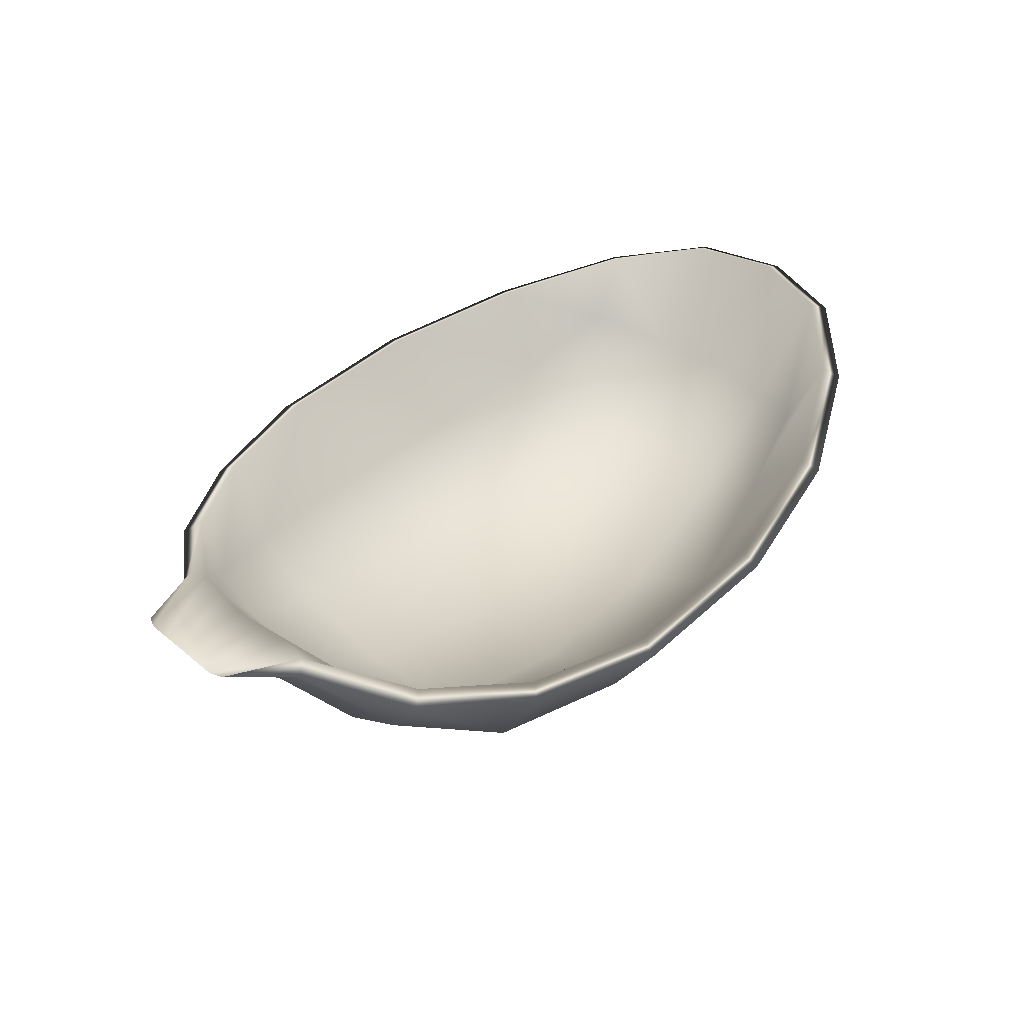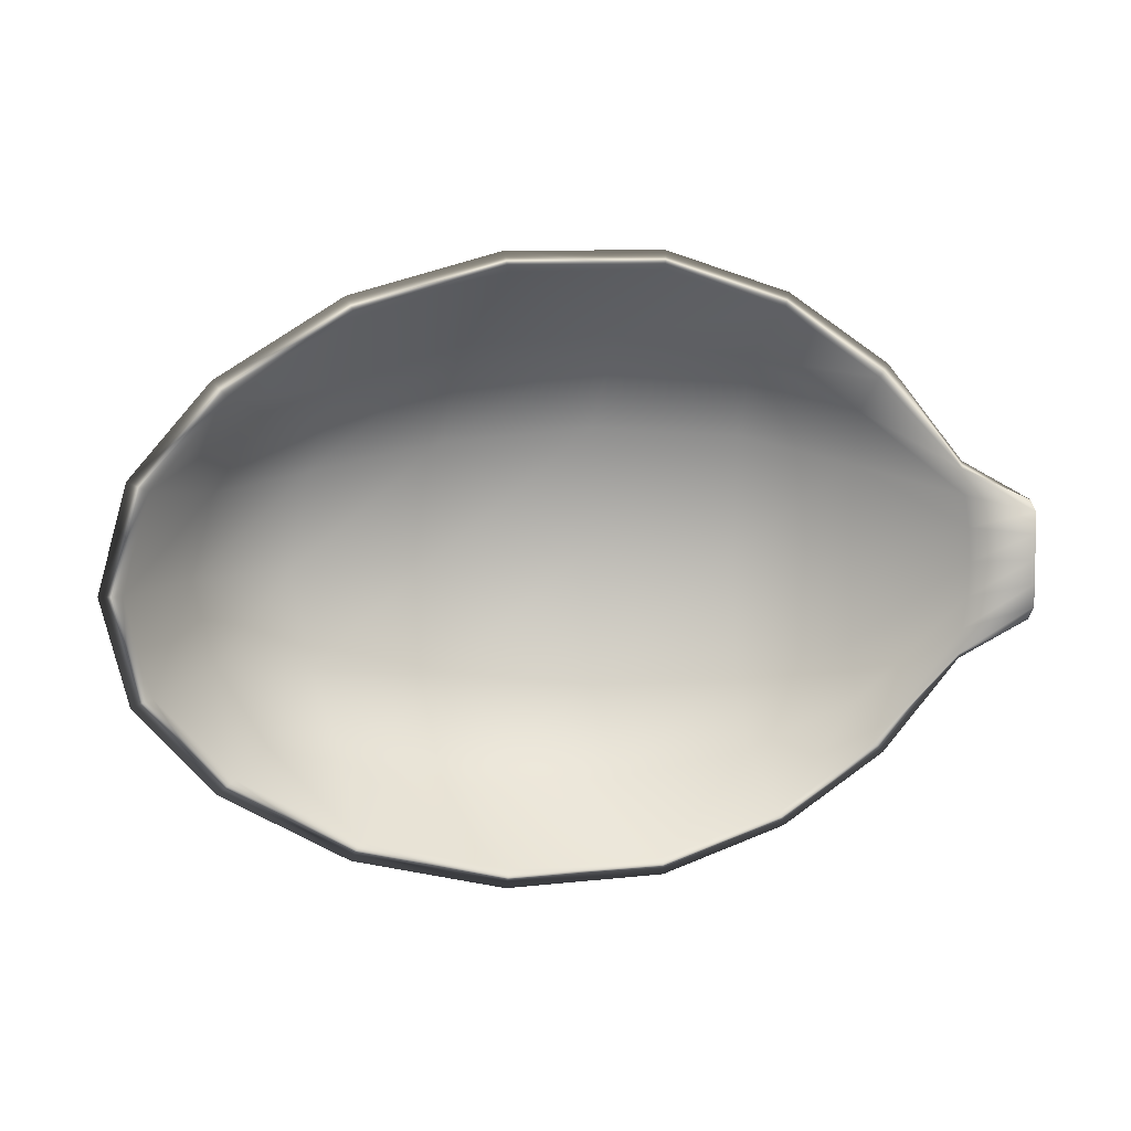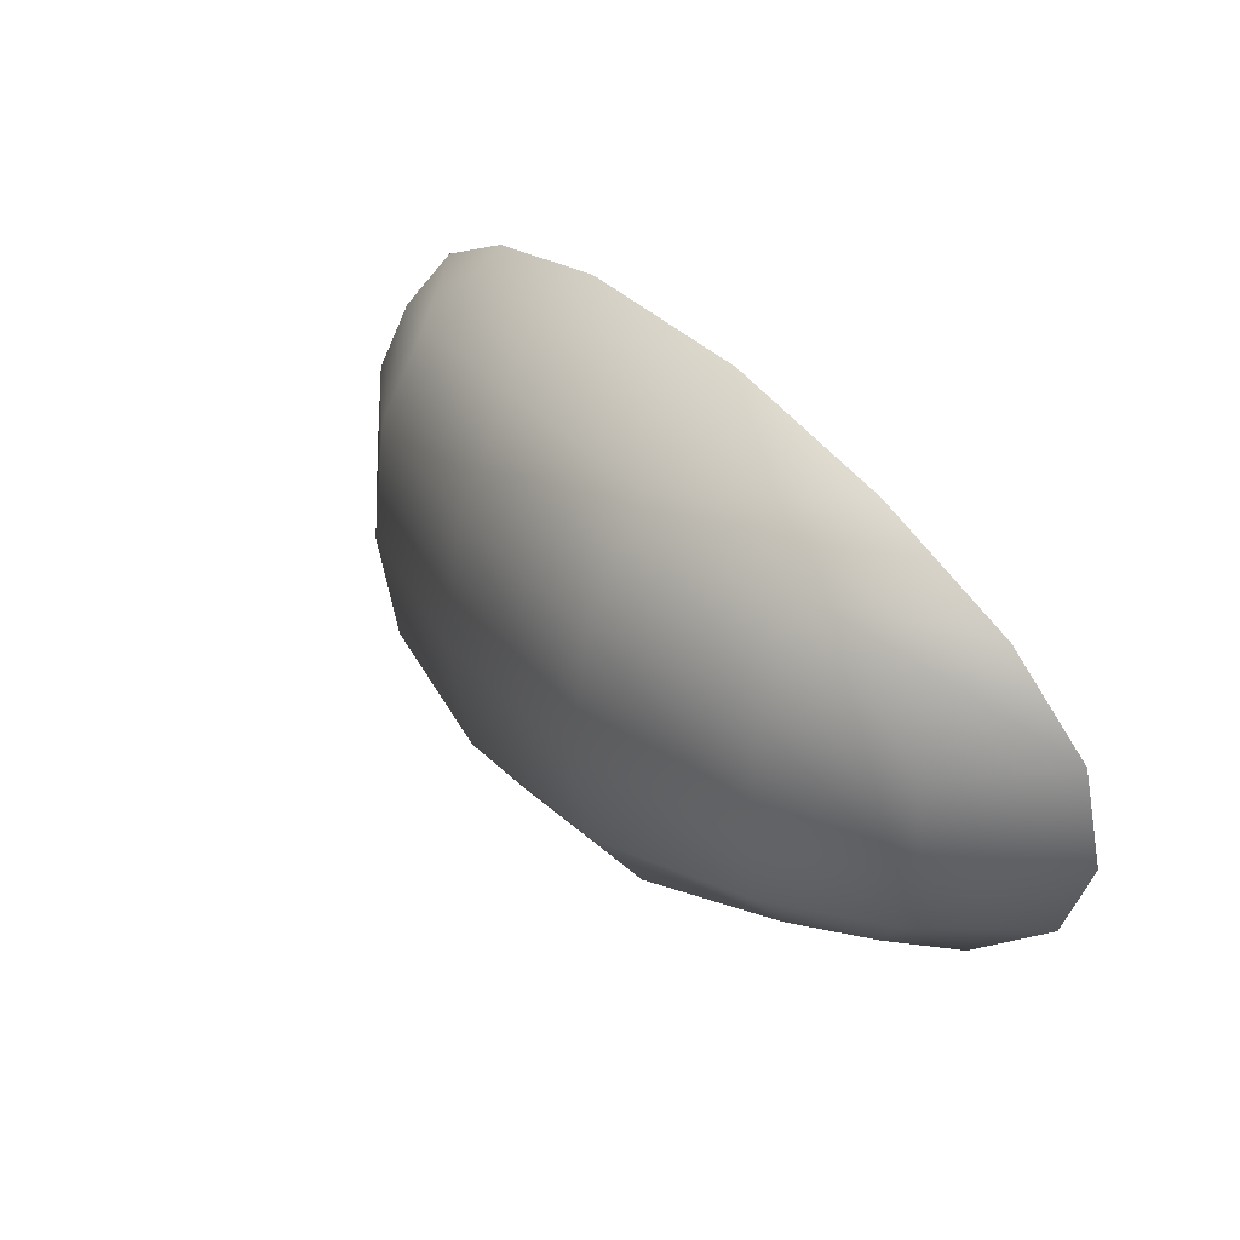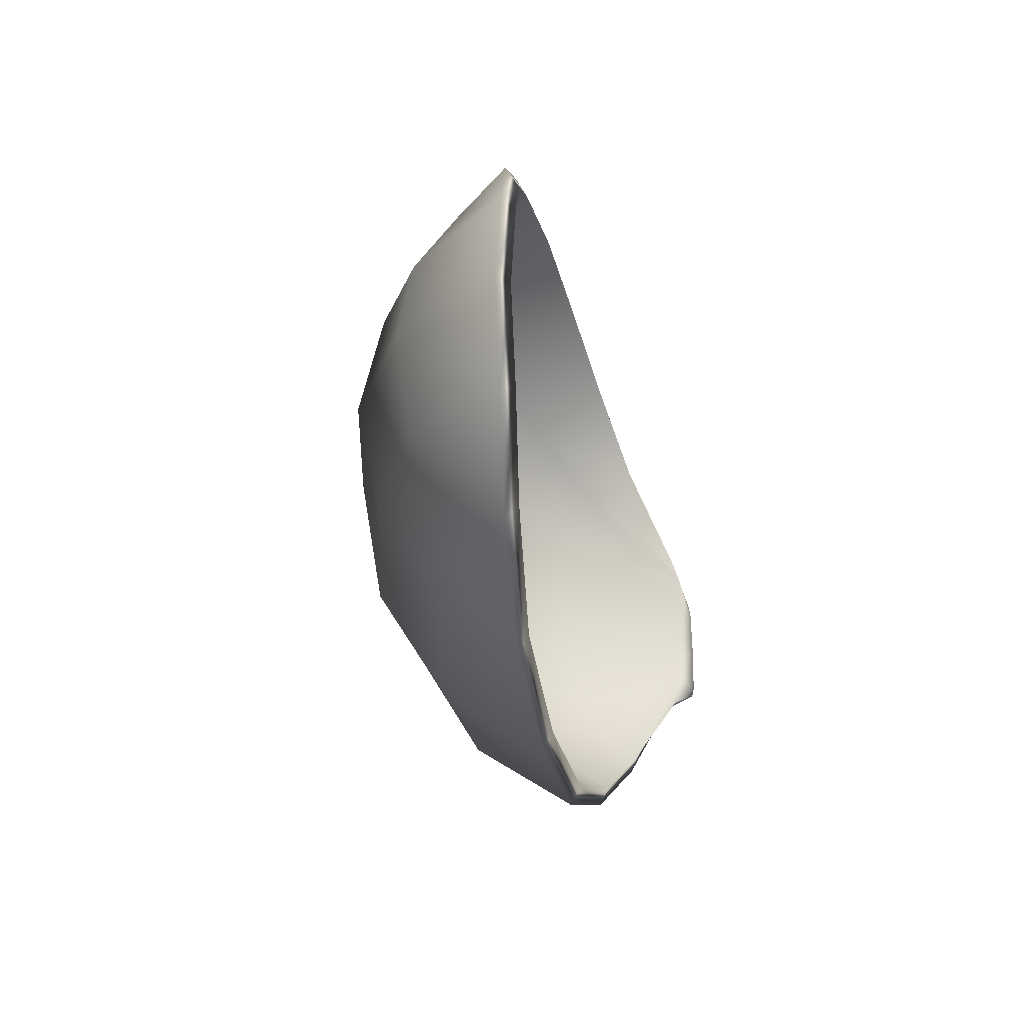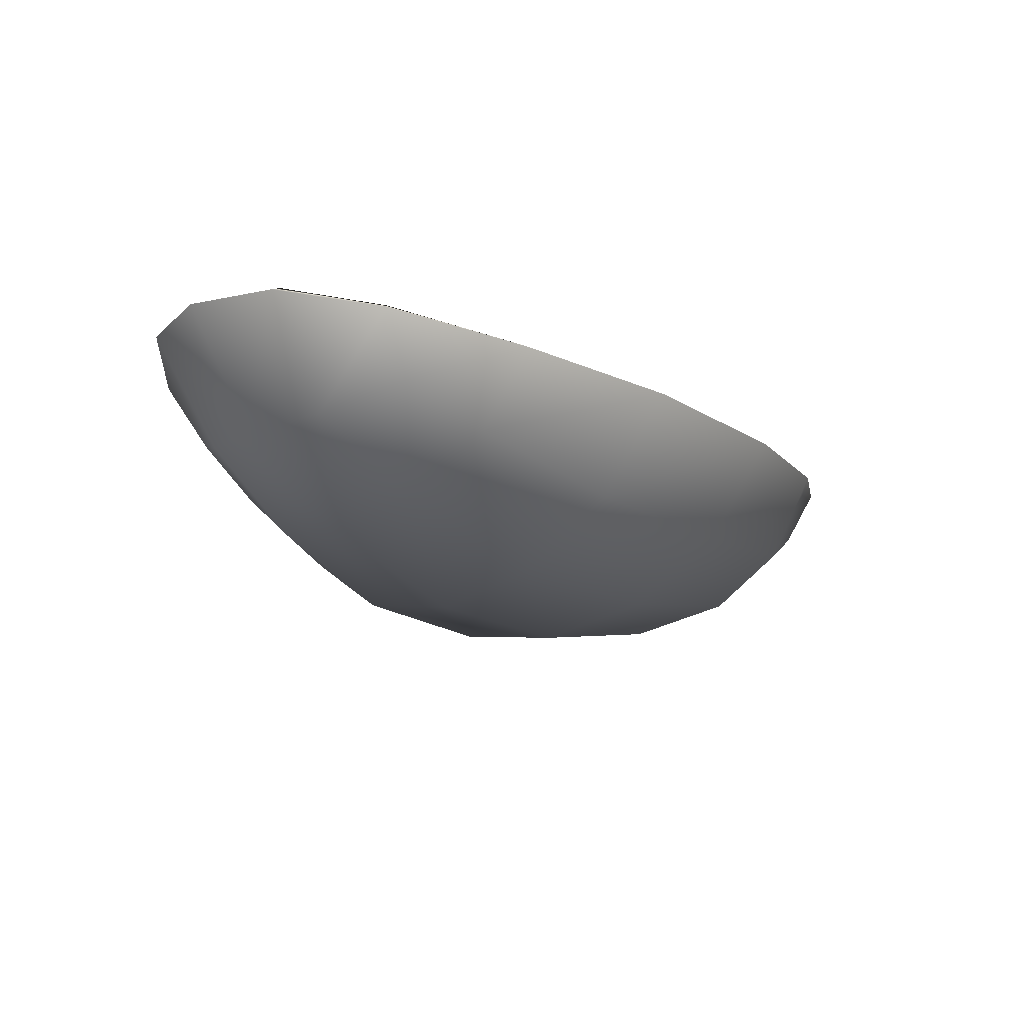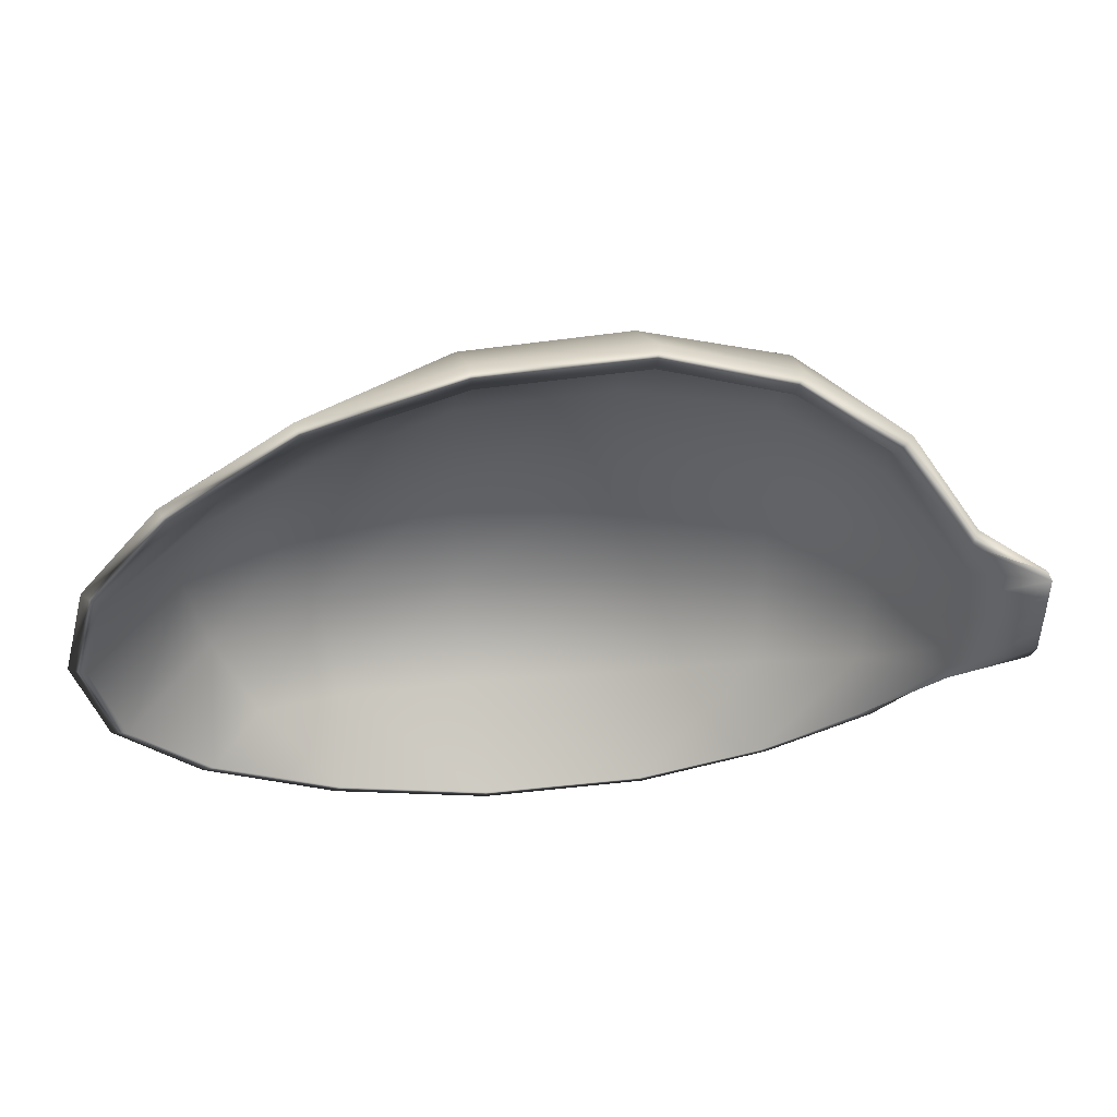
<metadata>
{"format":"obj","ext":"obj","renderer":"f3d","projection":"perspective","resolution":1024,"background":"white","views":[{"elev":39.8,"azim":135.9,"up":"+Z"},{"elev":5.7,"azim":-18.4,"up":"+Y"},{"elev":42.5,"azim":-126.4,"up":"+Y"},{"elev":-25.2,"azim":-72.3,"up":"+Y"},{"elev":-14.7,"azim":-45.2,"up":"+Z"},{"elev":45.6,"azim":-1.6,"up":"+Y"}]}
</metadata>
<code>
g default
v -0.6066 0.2919 -0.07142
v -0.6066 -0.2914 -0.07142
v 0.1016 -0.53 -0.087
v 0.06057 -0.2384 -0.363
v 0.06057 0.2388 -0.363
v -0.4966 -0.1781 -0.2437
v -0.4966 0.1785 -0.2437
v -0.4614 0.45 -0.01361
v -0.4614 -0.4496 -0.01361
v -0.818 -0.17 0.07243
v -0.818 0.1705 0.07243
v -0.2371 0.000221 -0.3783
v 0.07493 0.4159 -0.2584
v 0.05564 0.000221 -0.3982
v -0.232 0.2195 -0.3408
v 0.07493 -0.4155 -0.2584
v -0.232 -0.2191 -0.3408
v -0.5214 0.000221 -0.2762
v -0.4623 -0.3351 -0.1418
v -0.6873 -0.1532 -0.1183
v -0.4623 0.3355 -0.1418
v -0.6873 0.1536 -0.1183
v -0.6825 0.3194 0.03719
v -0.8639 0.000221 0.07871
v -0.6825 -0.319 0.03719
v -0.1903 -0.5243 -0.05342
v -0.1903 0.5248 -0.05342
v -0.2169 0.4024 -0.2291
v -0.2169 -0.402 -0.2291
v -0.7242 0.000221 -0.1326
v 0.1016 0.5304 -0.087
v 0.3342 0.223 -0.3239
v 0.3299 0.372 -0.2411
v 0.3368 0.000221 -0.3518
v 0.3342 -0.2225 -0.3239
v 0.3299 -0.3716 -0.2411
v 0.3302 -0.4618 -0.09541
v 0.3302 0.4622 -0.09541
v 0.5205 0.1692 -0.2127
v 0.5107 0.2757 -0.1614
v 0.5241 0.000221 -0.23
v 0.5205 -0.1688 -0.2127
v 0.5107 -0.2753 -0.1614
v 0.5099 -0.3397 -0.07686
v 0.5099 0.3401 -0.07686
v 0.6435 0.07389 -0.0705
v 0.6381 0.1354 -0.05264
v 0.6435 0.000221 -0.07647
v 0.6435 -0.07345 -0.0705
v 0.6381 -0.135 -0.05264
v 0.6292 -0.1722 -0.02908
v 0.6292 0.1726 -0.02908
v 0.7475 0.1049 0.001982
v 0.7581 0.08316 0.004041
v 0.7581 0.04398 0.003846
v 0.7581 0.000221 0.004931
v 0.7581 -0.04353 0.003846
v 0.7581 -0.08272 0.004041
v 0.7475 -0.1044 0.001982
v 0.04925 0.000221 -0.3618
v 0.05376 0.2255 -0.3288
v -0.2323 0.000221 -0.3419
v -0.2274 0.2055 -0.3068
v 0.06735 0.3887 -0.2325
v -0.2134 0.3736 -0.204
v 0.06735 -0.3882 -0.2325
v 0.05376 -0.2251 -0.3288
v -0.2134 -0.3732 -0.204
v -0.2274 -0.2051 -0.3068
v -0.4805 -0.164 -0.2131
v -0.5046 0.000221 -0.2433
v -0.4479 -0.3075 -0.1192
v -0.5836 -0.267 -0.05226
v -0.6594 -0.139 -0.09627
v -0.6941 0.000221 -0.1093
v -0.4805 0.1644 -0.2131
v -0.4479 0.308 -0.1192
v -0.6594 0.1395 -0.09627
v -0.5836 0.2675 -0.05226
v -0.7861 0.1562 0.08777
v -0.6586 0.2939 0.05295
v -0.8289 0.000221 0.09381
v -0.7861 -0.1557 0.08777
v -0.6586 -0.2934 0.05295
v -0.448 -0.4171 0.002601
v -0.1879 -0.4897 -0.03629
v 0.09379 -0.4971 -0.06805
v 0.09379 0.4976 -0.06805
v -0.1879 0.4901 -0.03629
v -0.448 0.4176 0.0026
v 0.3137 0.3481 -0.2155
v 0.3194 0.2109 -0.2914
v 0.3225 0.000221 -0.3173
v 0.3194 -0.2104 -0.2914
v 0.3137 -0.3476 -0.2155
v 0.3135 -0.4333 -0.07512
v 0.3135 0.4338 -0.07512
v 0.4861 0.2566 -0.1375
v 0.4969 0.1599 -0.1838
v 0.5007 0.000221 -0.1998
v 0.4969 -0.1595 -0.1838
v 0.4861 -0.2562 -0.1375
v 0.4844 -0.3166 -0.05788
v 0.4844 0.3171 -0.05788
v 0.6147 0.1154 0.01202
v 0.6225 0.06017 0.01291
v 0.6269 0.000221 0.01012
v 0.6225 -0.05972 0.01291
v 0.6147 -0.115 0.01202
v 0.6163 -0.1603 -0.00299
v 0.6163 0.1608 -0.00299
g FoodShortRLowerLeg
f 61 63 62 60
f 64 65 63 61
f 67 69 68 66
f 60 62 69 67
f 62 71 70 69
f 69 70 72 68
f 70 74 73 72
f 71 75 74 70
f 65 77 76 63
f 63 76 71 62
f 76 78 75 71
f 77 79 78 76
f 79 81 80 78
f 78 80 82 75
f 75 82 83 74
f 74 83 84 73
f 85 72 73 84
f 86 68 72 85
f 87 66 68 86
f 89 65 64 88
f 90 77 65 89
f 81 79 77 90
f 61 92 91 64
f 60 93 92 61
f 67 94 93 60
f 66 95 94 67
f 87 96 95 66
f 64 91 97 88
f 92 99 98 91
f 93 100 99 92
f 94 101 100 93
f 95 102 101 94
f 96 103 102 95
f 91 98 104 97
f 99 106 105 98
f 100 107 106 99
f 101 108 107 100
f 102 109 108 101
f 103 110 109 102
f 98 105 111 104
f 106 55 54 105
f 107 56 55 106
f 108 57 56 107
f 109 58 57 108
f 110 58 109
f 111 54 53
f 5 14 12 15
f 13 5 15 28
f 4 16 29 17
f 14 4 17 12
f 12 17 6 18
f 17 29 19 6
f 6 19 2 20
f 18 6 20 30
f 28 15 7 21
f 15 12 18 7
f 7 18 30 22
f 21 7 22 1
f 1 22 11 23
f 22 30 24 11
f 30 20 10 24
f 20 2 25 10
f 9 25 2 19
f 26 9 19 29
f 3 26 29 16
f 27 31 13 28
f 8 27 28 21
f 23 8 21 1
f 5 13 33 32
f 14 5 32 34
f 4 14 34 35
f 16 4 35 36
f 3 16 36 37
f 13 31 38 33
f 32 33 40 39
f 34 32 39 41
f 35 34 41 42
f 36 35 42 43
f 37 36 43 44
f 33 38 45 40
f 39 40 47 46
f 41 39 46 48
f 42 41 48 49
f 43 42 49 50
f 44 43 50 51
f 40 45 52 47
f 46 47 54 55
f 48 46 55 56
f 49 48 56 57
f 50 49 57 58
f 51 50 58 59
f 47 52 53 54
f 11 80 81 23
f 24 82 80 11
f 10 83 82 24
f 25 84 83 10
f 9 85 84 25
f 26 86 85 9
f 3 87 86 26
f 27 89 88 31
f 8 90 89 27
f 23 81 90 8
f 37 96 87 3
f 31 88 97 38
f 44 103 96 37
f 38 97 104 45
f 51 110 103 44
f 45 104 111 52
f 59 110 51
f 52 111 53
f 105 54 111
f 110 59 58

</code>
